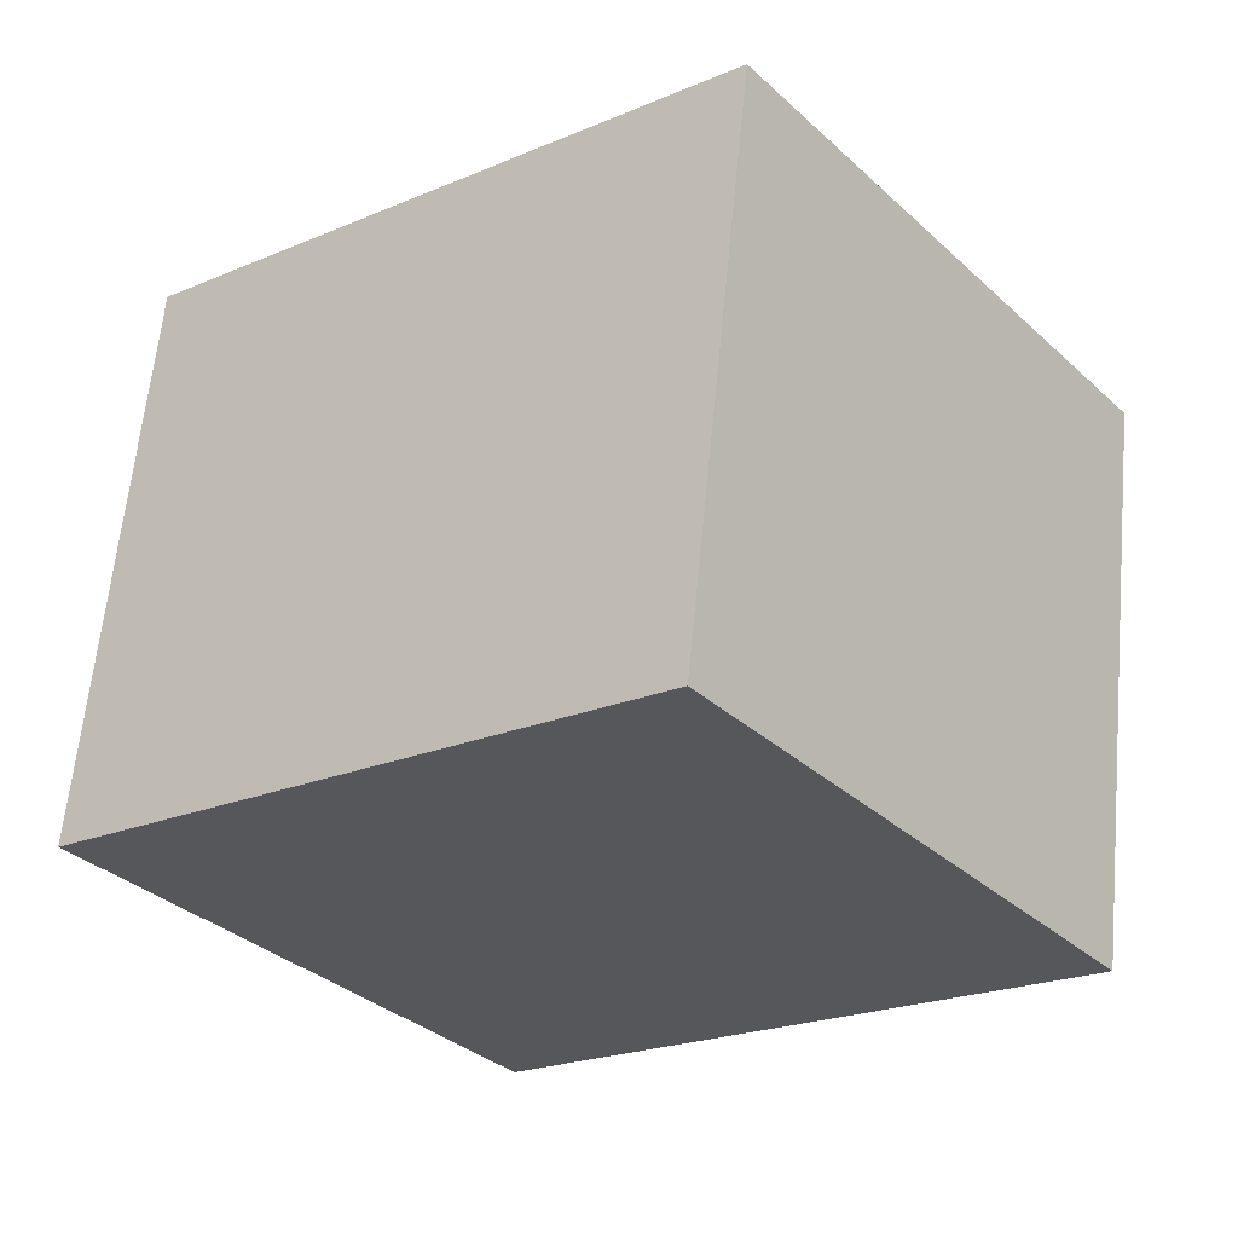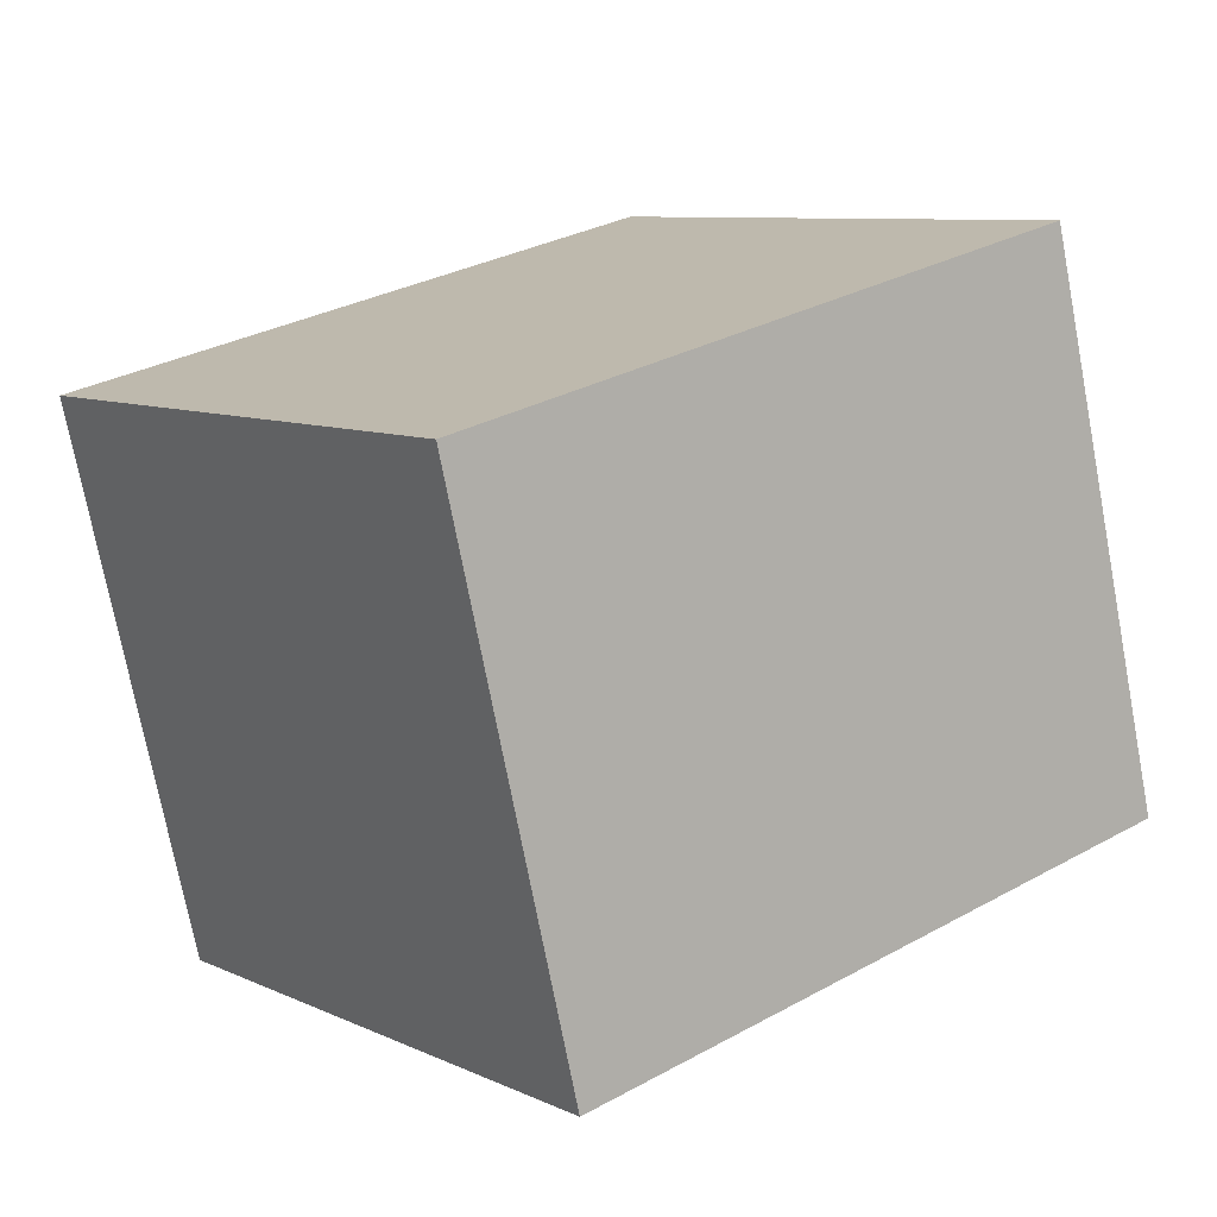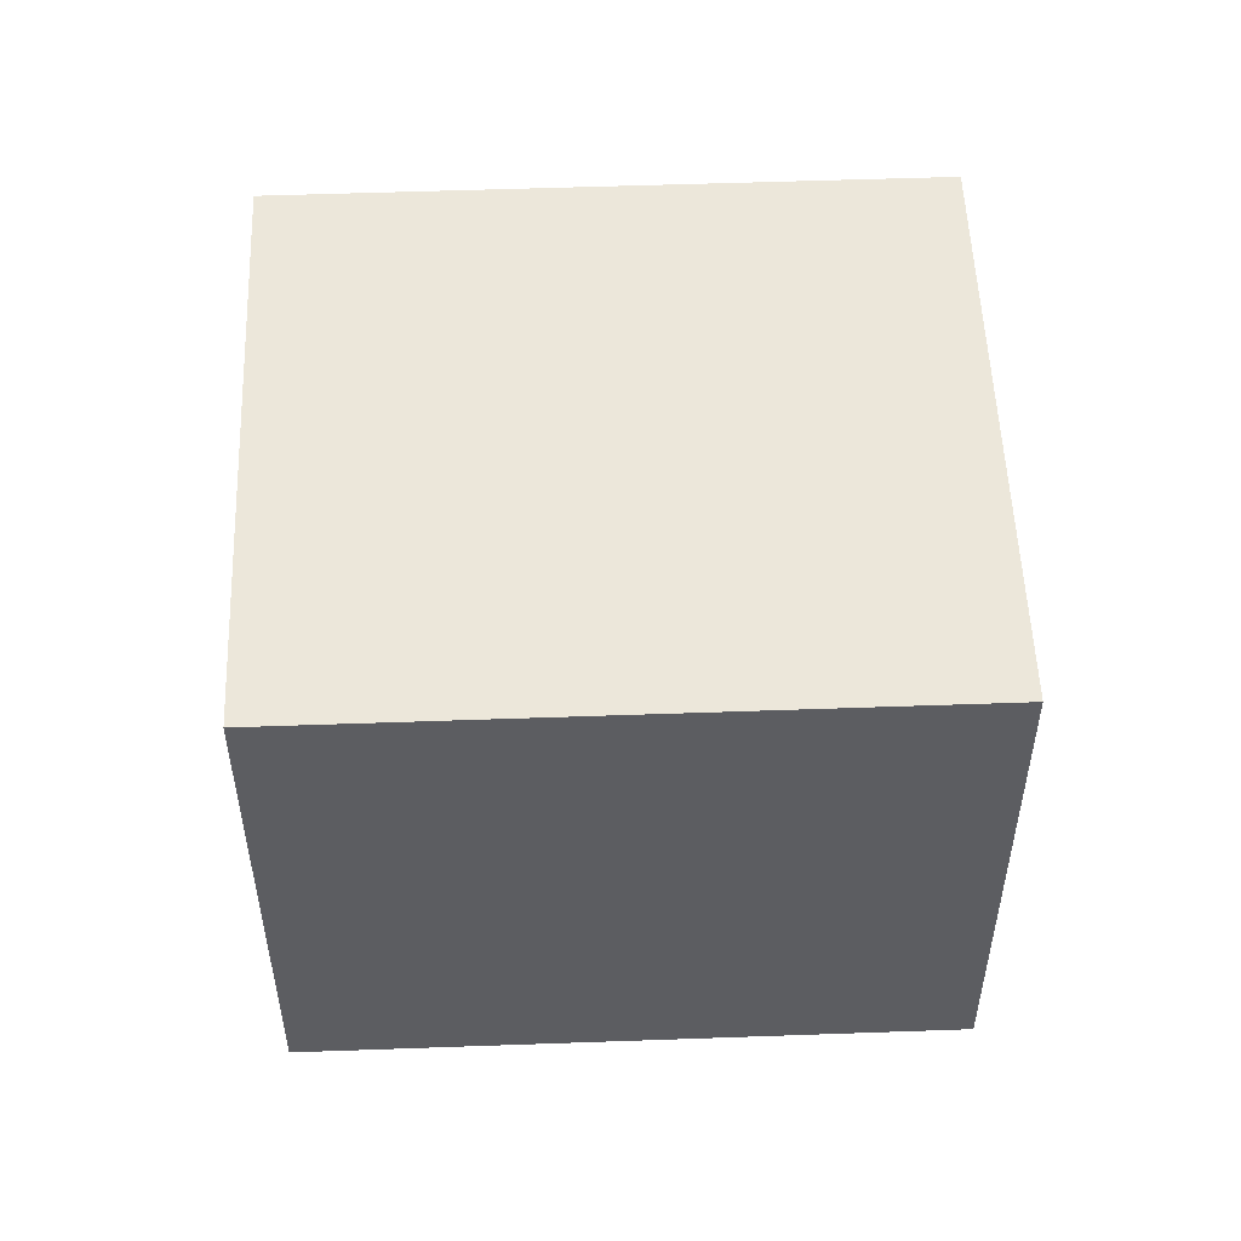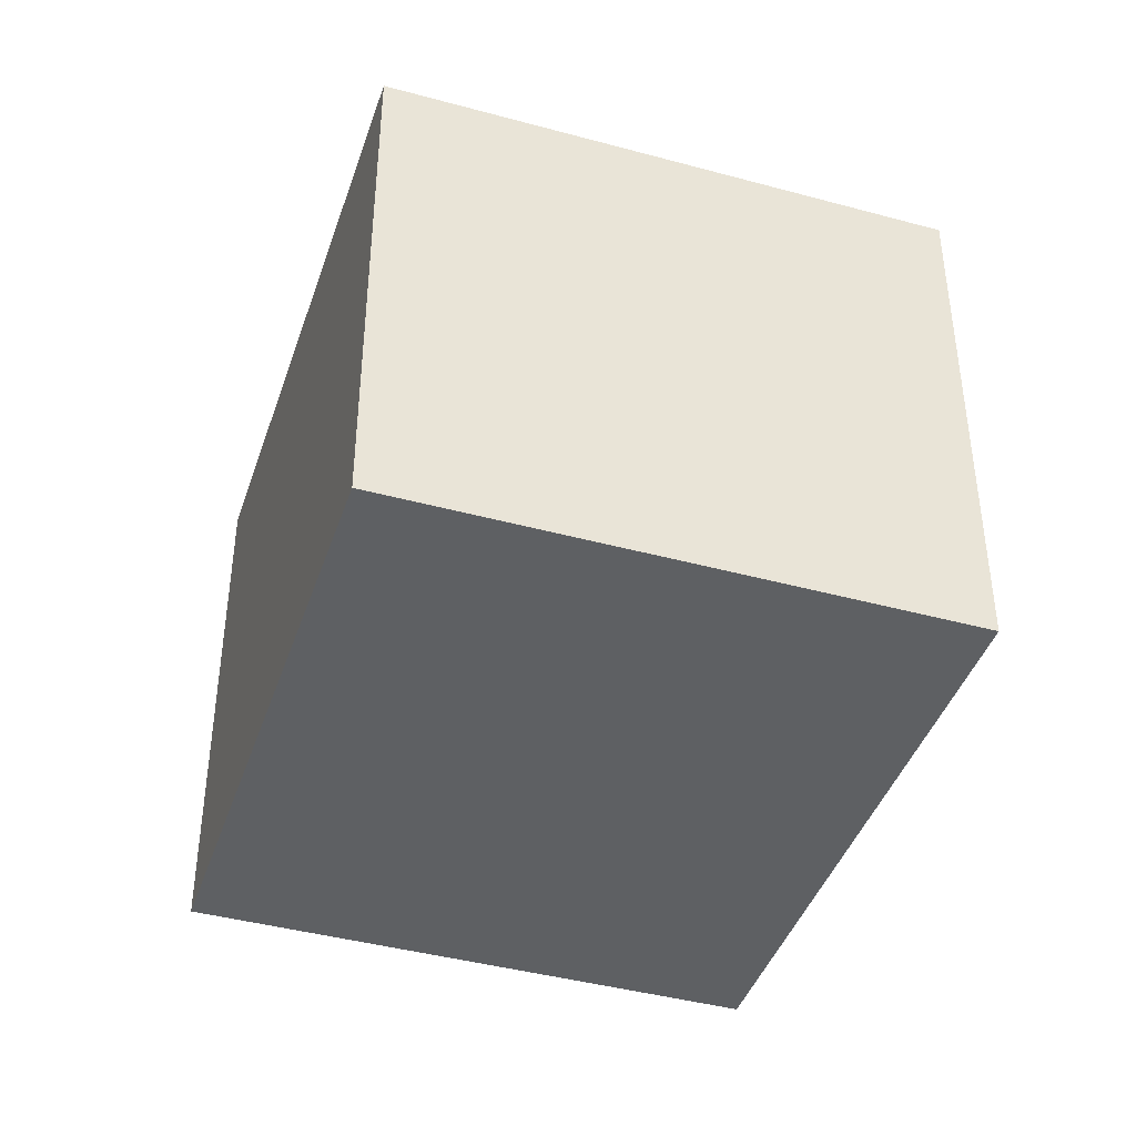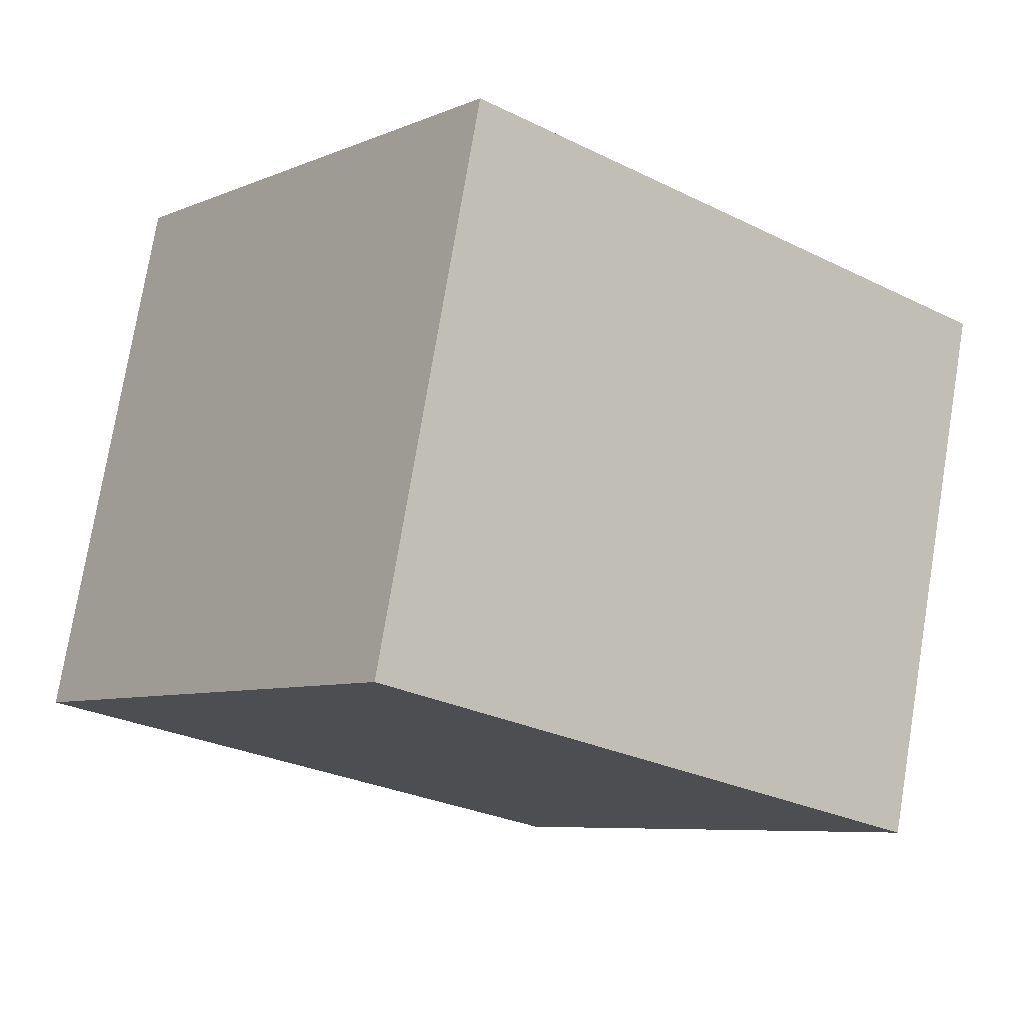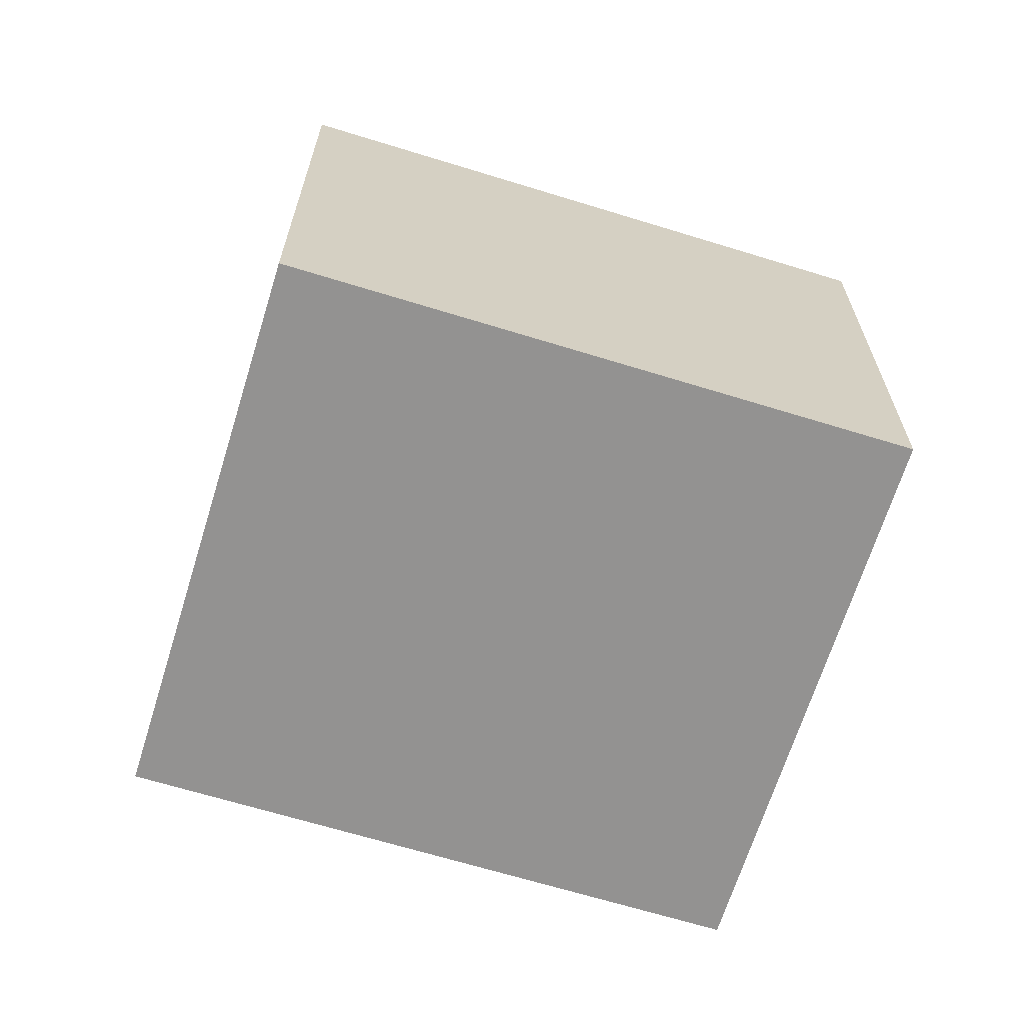
<metadata>
{"format":"obj","ext":"obj","renderer":"f3d","projection":"perspective","resolution":1024,"background":"white","views":[{"elev":62.5,"azim":5.5,"up":"+Z"},{"elev":-73.7,"azim":10.8,"up":"+Z"},{"elev":53.4,"azim":139.8,"up":"+Y"},{"elev":-42.1,"azim":33.9,"up":"+Y"},{"elev":76.2,"azim":-170.6,"up":"+Z"},{"elev":-66.5,"azim":124.8,"up":"+Y"}]}
</metadata>
<code>
v  1.459 2.182 -1.866
v  2.055 2.182 1.606
v  3.514 2.182 -0.26
v  0 2.182 1.336e-16
v  3.514 1.592e-17 -0.26
v  1.459 1.143e-16 -1.866
v  0 0 0
v  2.055 -9.834e-17 1.606
g defaultobject
f 1 2 3
f 2 1 4
f 5 1 3
f 1 5 6
f 6 4 1
f 4 6 7
f 7 2 4
f 2 7 8
f 8 3 2
f 3 8 5
f 8 6 5
f 6 8 7

</code>
